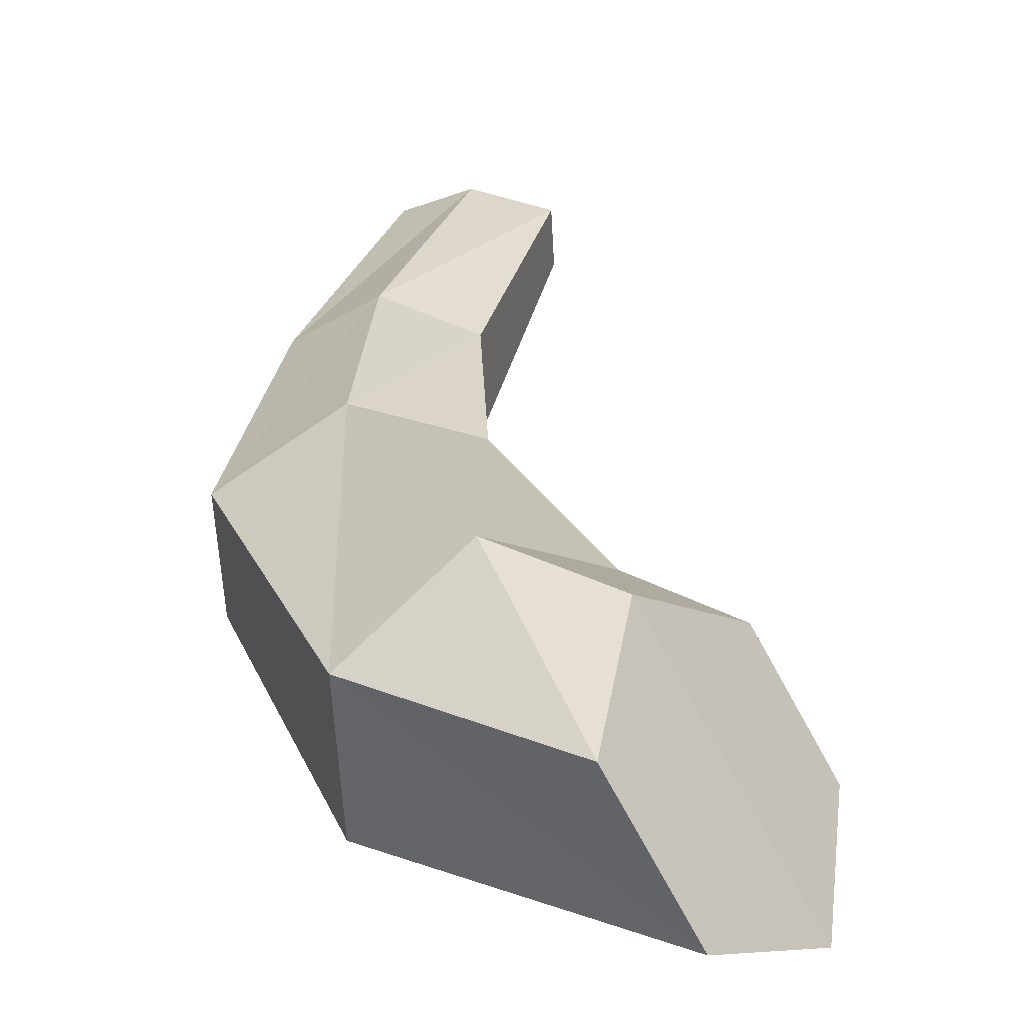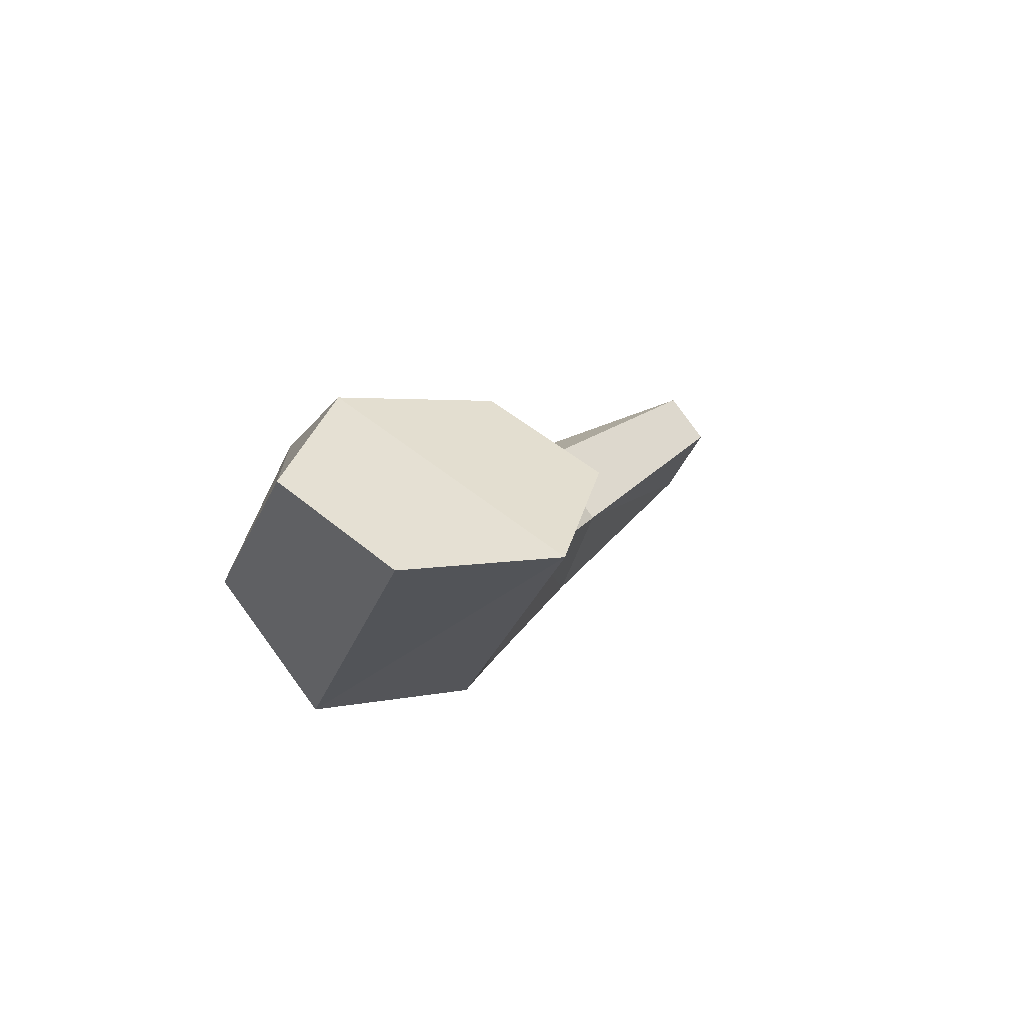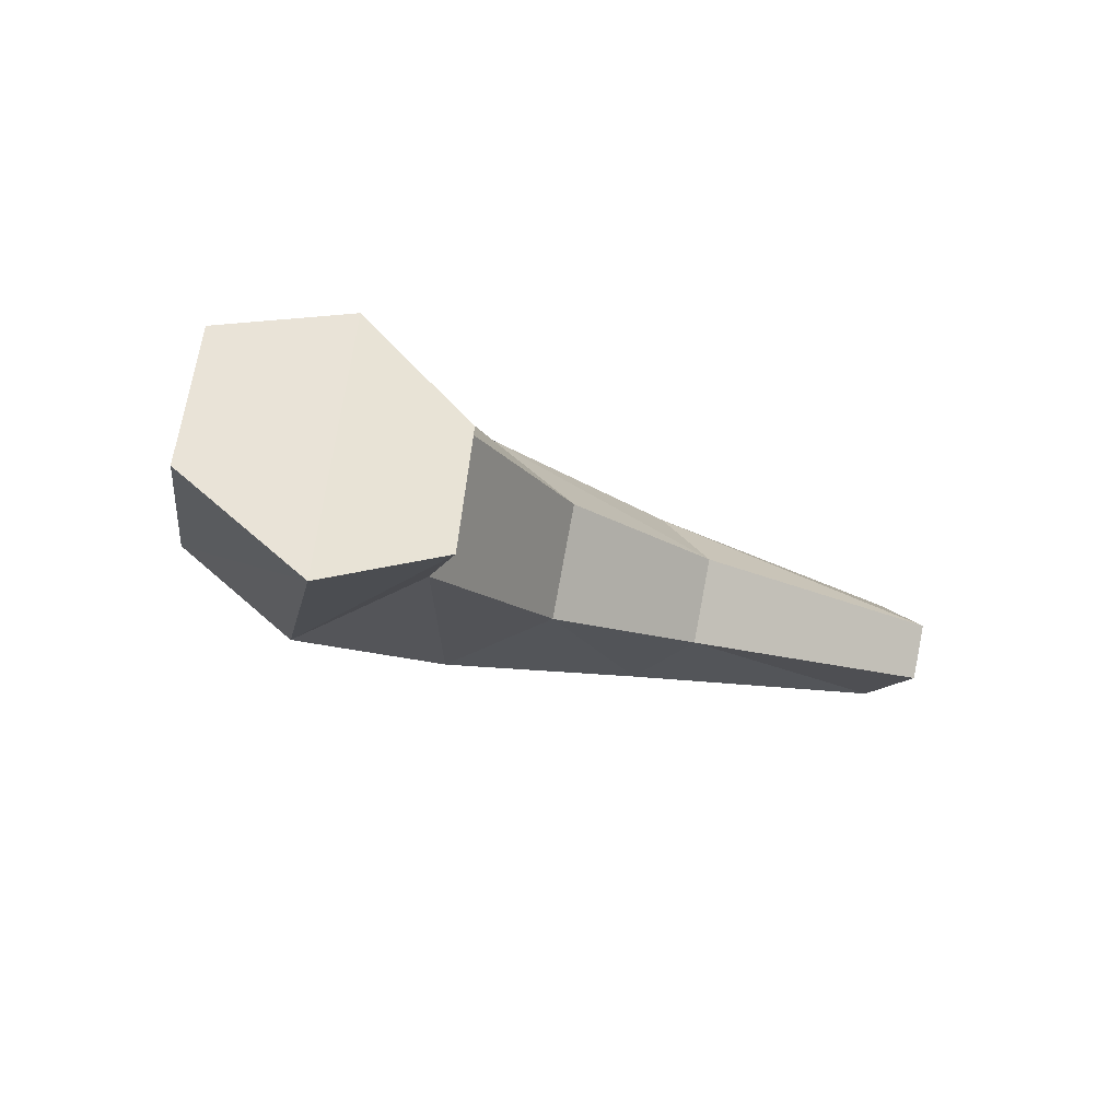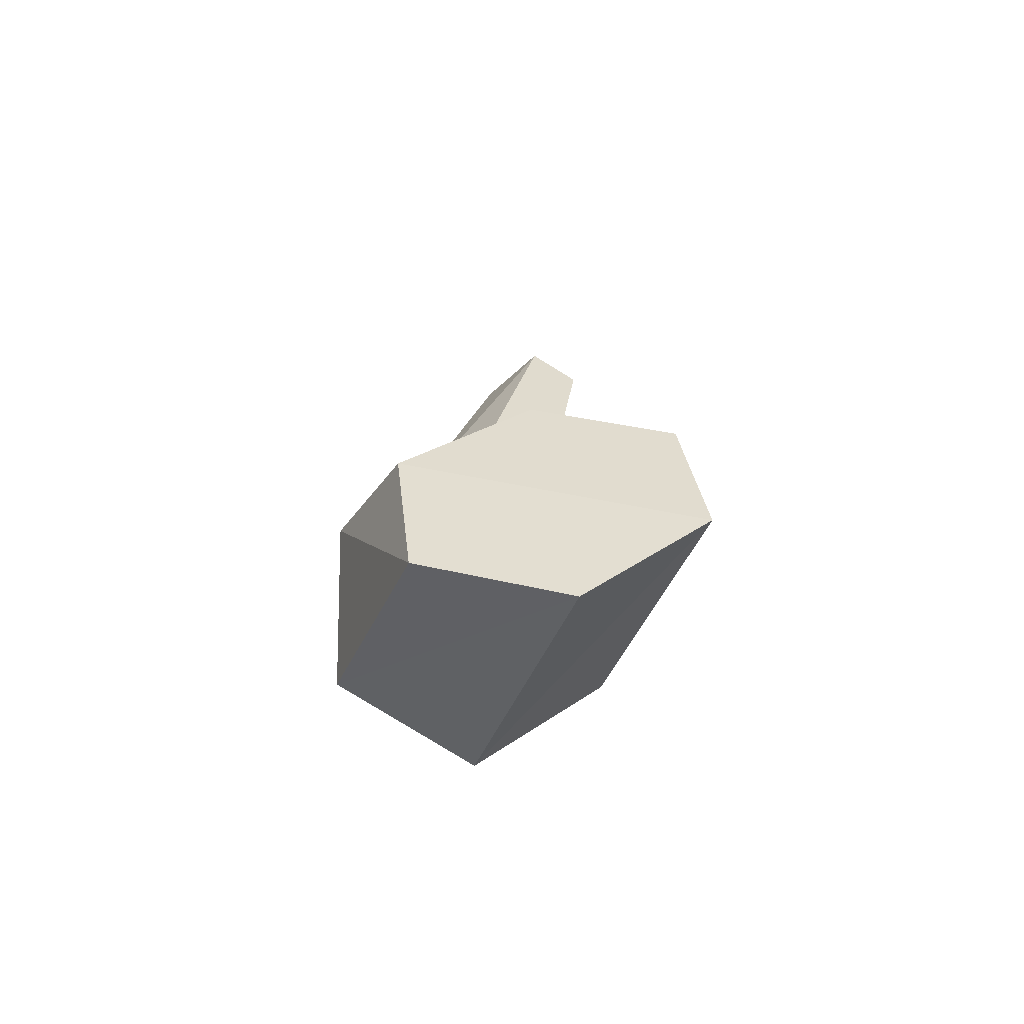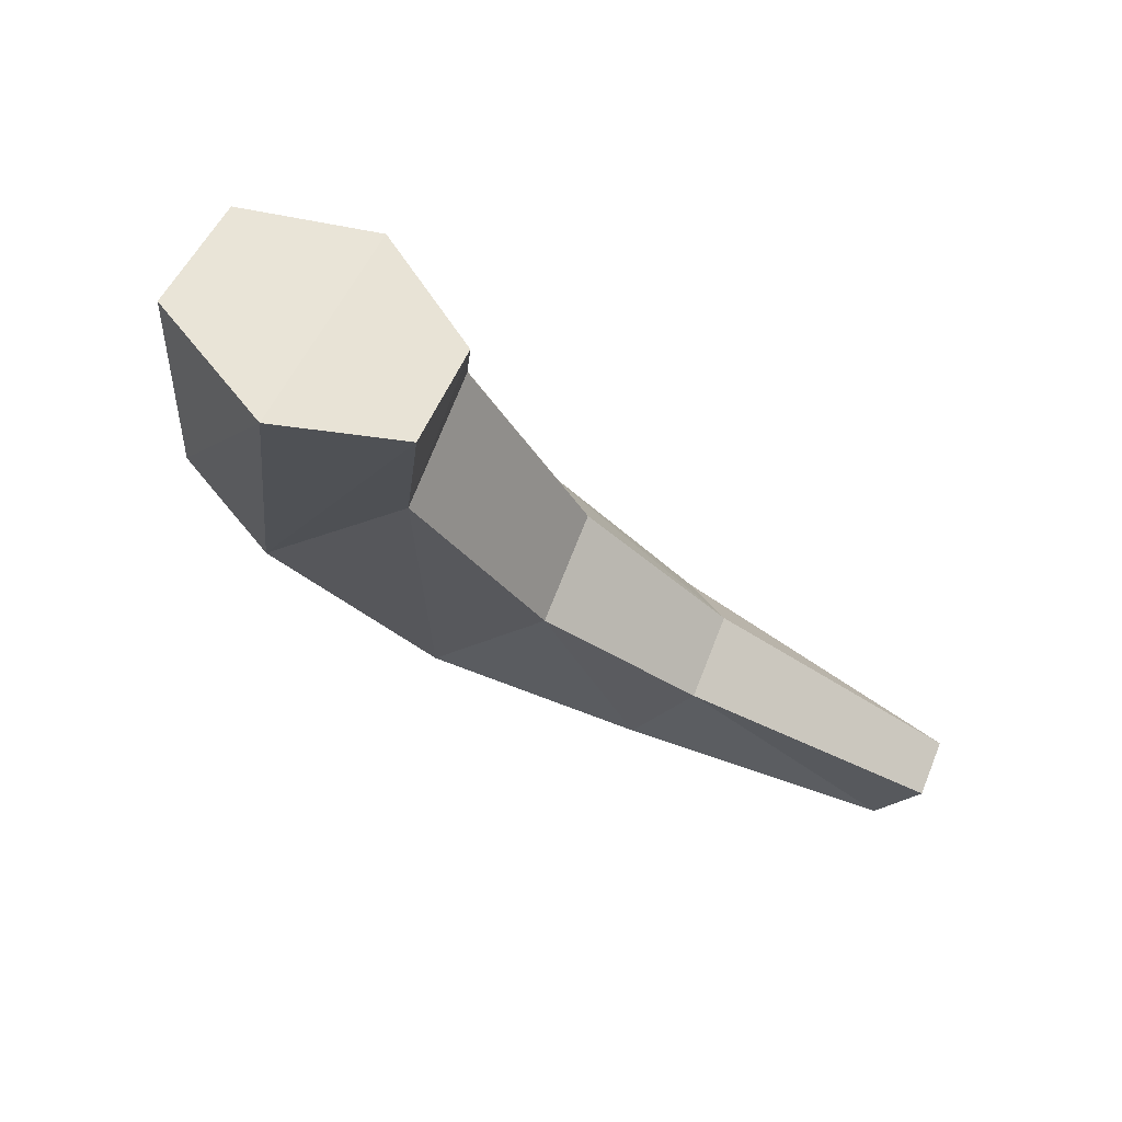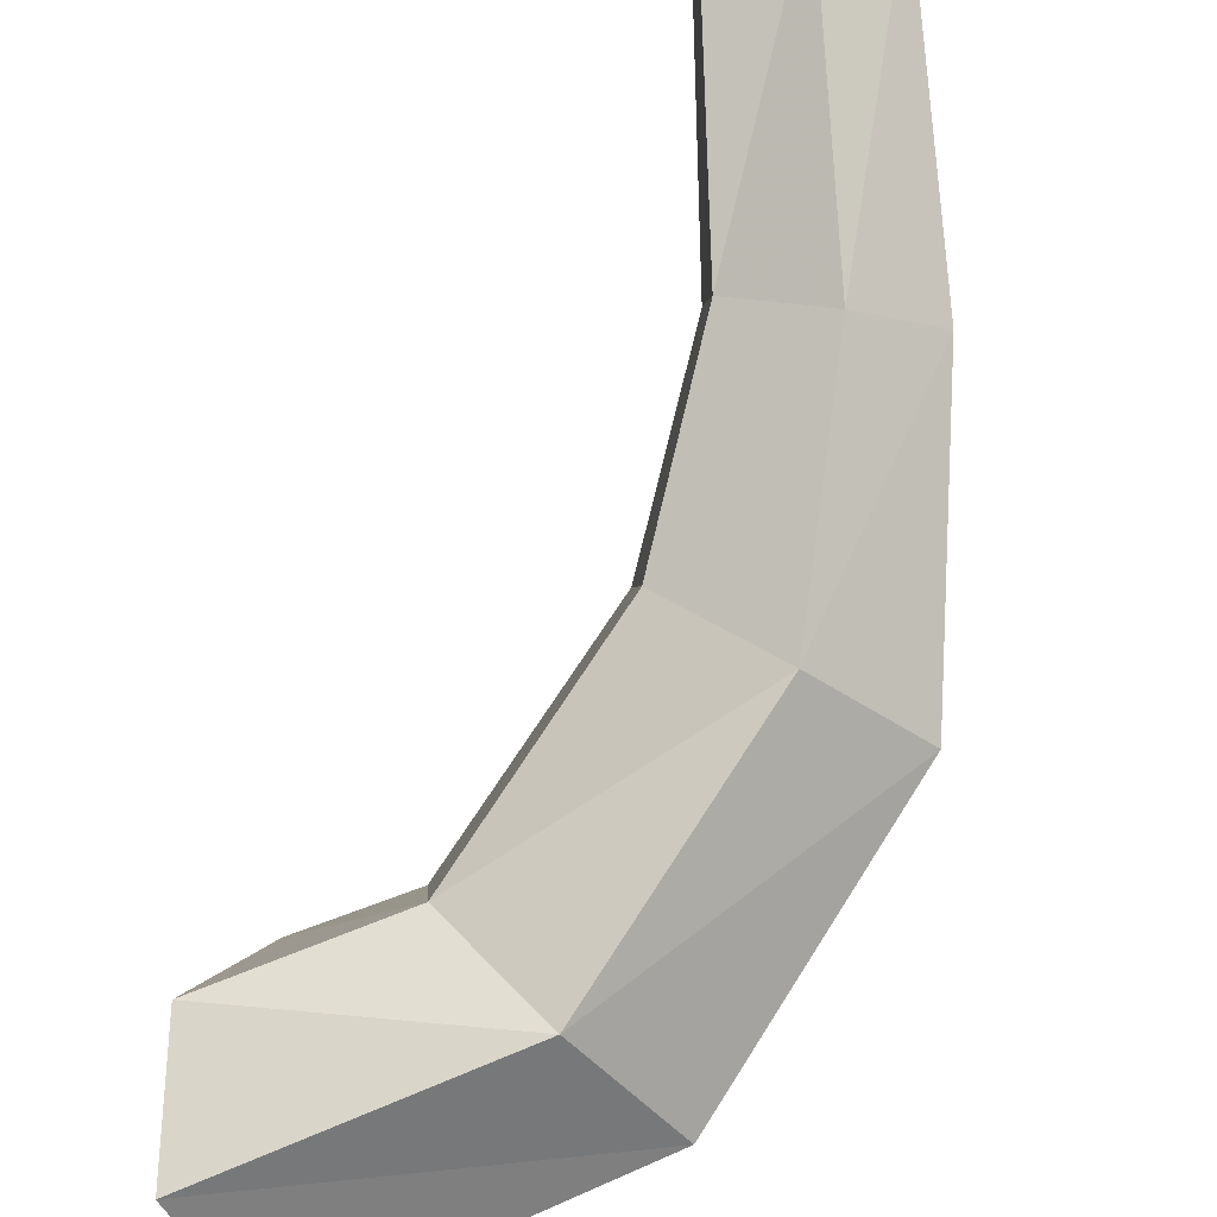
<metadata>
{"format":"obj","ext":"obj","renderer":"f3d","projection":"perspective","resolution":1024,"background":"white","views":[{"elev":2.5,"azim":-39.5,"up":"+Y"},{"elev":58.5,"azim":-16.8,"up":"+Z"},{"elev":63.3,"azim":33.0,"up":"+Z"},{"elev":59.9,"azim":-43.0,"up":"+Z"},{"elev":52.2,"azim":44.9,"up":"+Z"},{"elev":-61.0,"azim":127.4,"up":"+Y"}]}
</metadata>
<code>
g Edge_02_MDL
v -0.1757 -0.09291 0.07127
v -0.01861 0.0249 -0.02286
v -0.02907 0.051 -0.01277
v -0.1961 -0.04213 0.09091
v -0.3063 -0.2041 0.1807
v -0.007526 0.06461 0.03485
v -0.3355 -0.1314 0.2088
v -0.36 -0.3062 0.3716
v -0.1663 -0.01424 0.1418
v 0.03364 0.05005 0.07086
v -0.3969 -0.2142 0.4072
v -0.3046 -0.3403 0.5852
v -0.3543 -0.2462 0.562
v -0.2764 -0.08005 0.2583
v -0.112 -0.03835 0.1745
v 0.04801 0.01422 0.057
v -0.3315 -0.1456 0.4438
v -0.2993 -0.1721 0.5252
v -0.1904 -0.1009 0.2789
v -0.0902 -0.09273 0.1535
v 0.0173 0.002664 0.0109
v -0.2356 -0.1667 0.4431
v -0.2032 -0.1923 0.509
v -0.162 -0.1718 0.2515
v -0.1241 -0.1194 0.1012
v -0.01861 0.0249 -0.02286
v -0.1757 -0.09291 0.07127
v -0.2014 -0.252 0.4101
v -0.1582 -0.2777 0.53
v -0.2189 -0.2237 0.2027
v -0.3063 -0.2041 0.1807
v -0.2605 -0.323 0.3752
v -0.2047 -0.3515 0.5694
v -0.36 -0.3062 0.3716
v -0.3046 -0.3403 0.5852
v -0.3046 -0.3403 0.5852
v -0.3543 -0.2462 0.562
v -0.2993 -0.1721 0.5252
v -0.2047 -0.3515 0.5694
v -0.1582 -0.2777 0.53
v -0.2032 -0.1923 0.509
g Edge_02_MDL_0
f 3 2 1
f 4 3 1
f 4 1 5
f 6 3 4
f 7 4 5
f 7 5 8
f 9 6 4
f 9 4 7
f 10 6 9
f 11 7 8
f 11 8 12
f 13 11 12
f 14 9 7
f 14 7 11
f 15 10 9
f 15 9 14
f 16 10 15
f 17 11 13
f 17 14 11
f 18 17 13
f 19 15 14
f 19 14 17
f 20 16 15
f 20 15 19
f 21 16 20
f 22 17 18
f 22 19 17
f 23 22 18
f 24 20 19
f 24 19 22
f 25 21 20
f 25 20 24
f 26 21 25
f 27 26 25
f 28 22 23
f 28 24 22
f 29 28 23
f 30 25 24
f 27 25 30
f 30 24 28
f 31 27 30
f 32 28 29
f 32 30 28
f 31 30 32
f 33 32 29
f 34 31 32
f 34 32 33
f 35 34 33
f 38 37 36
f 39 38 36
f 39 40 38
f 40 41 38

</code>
